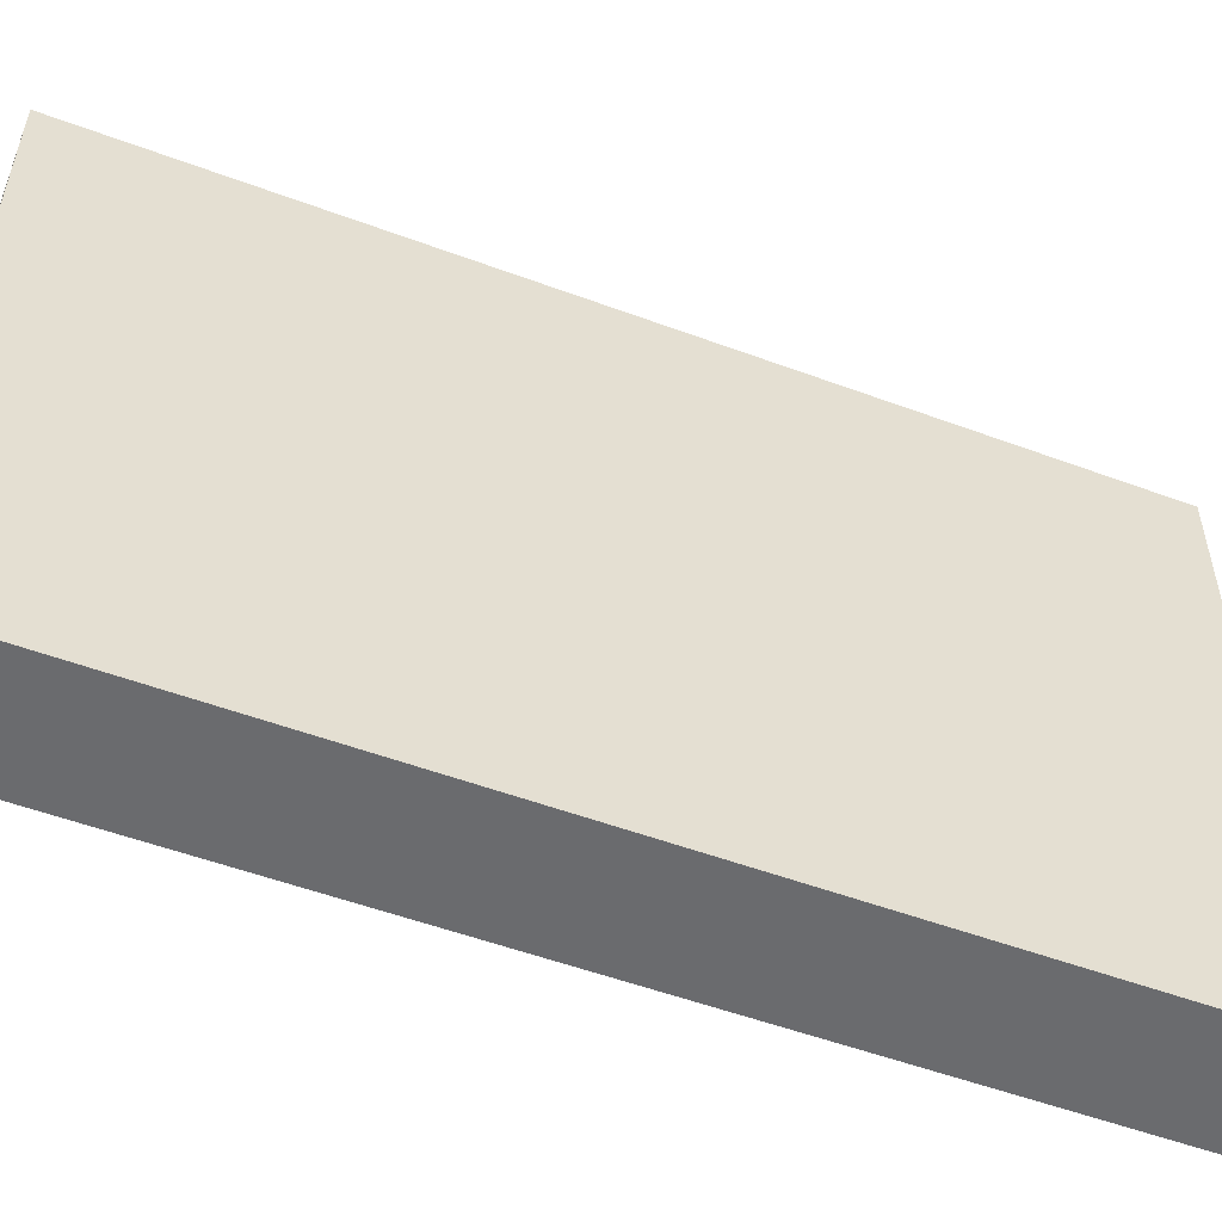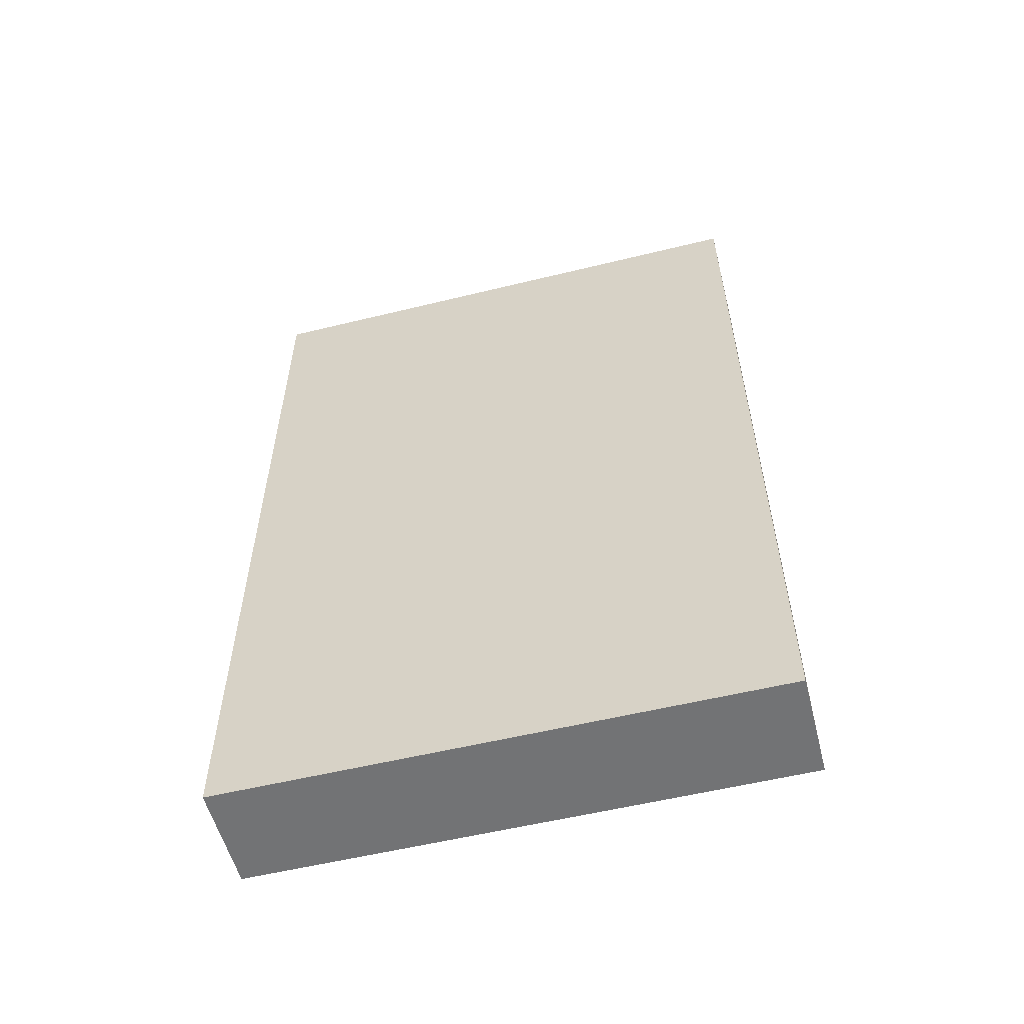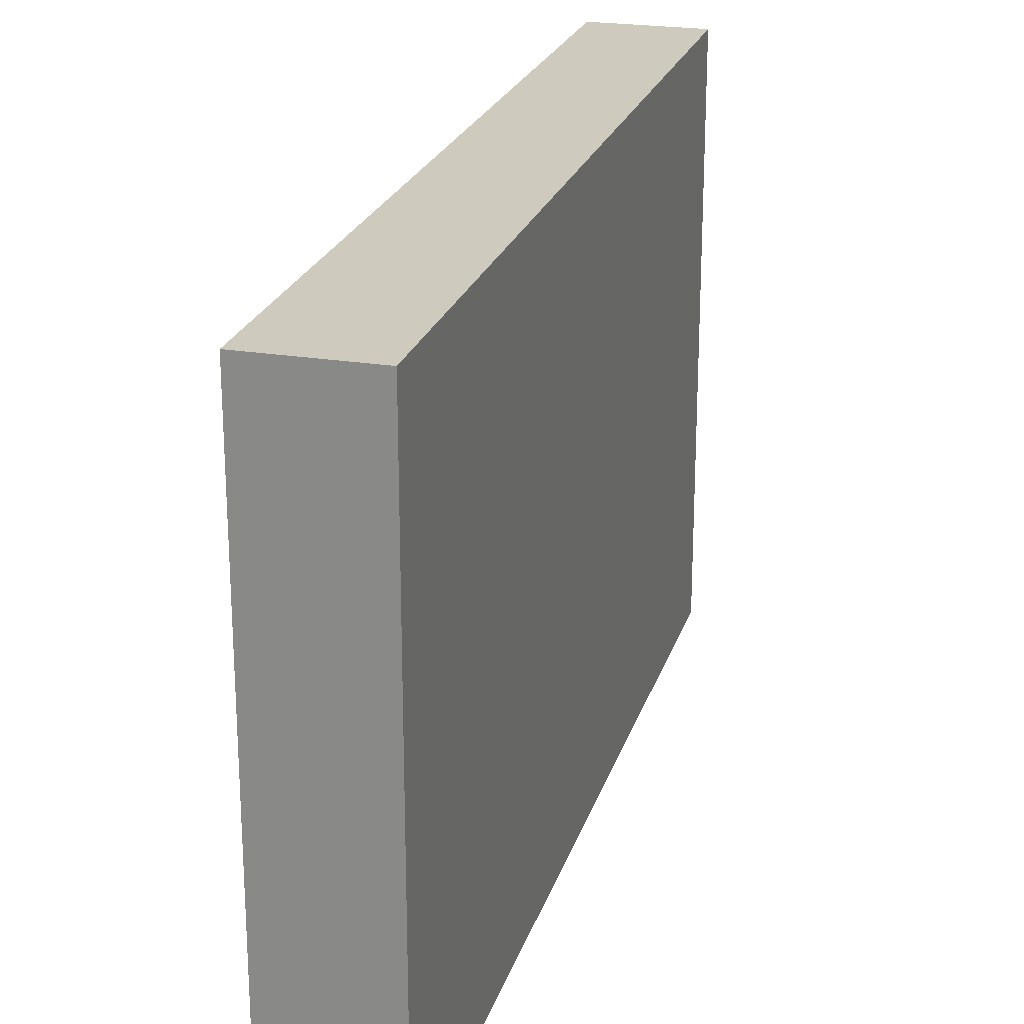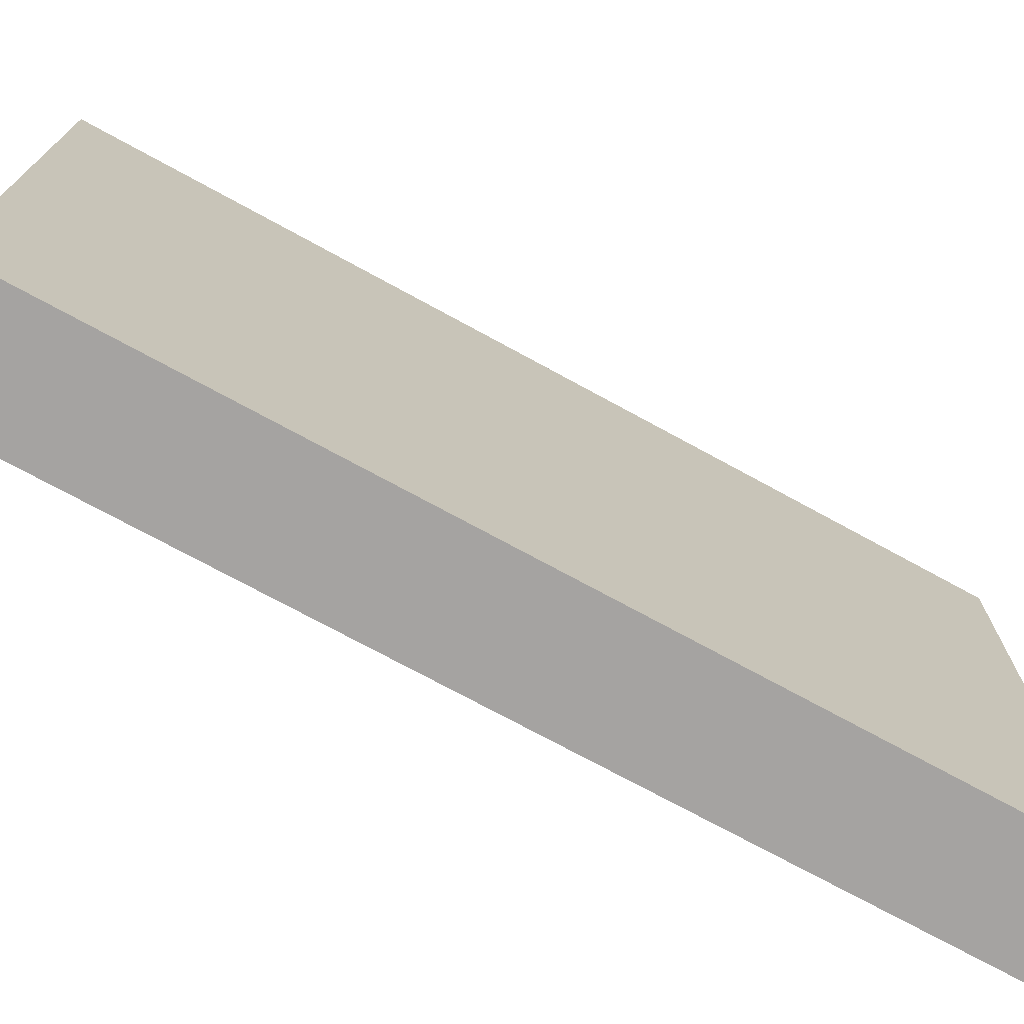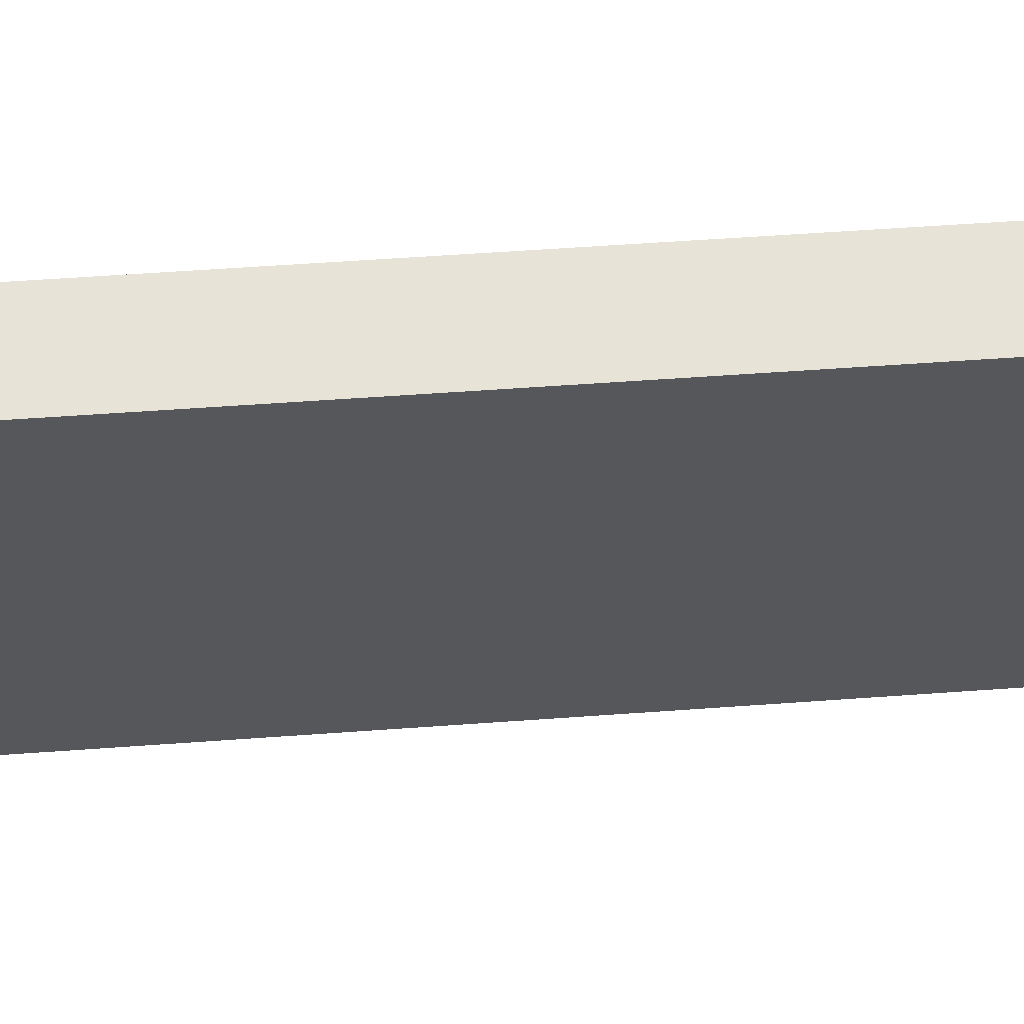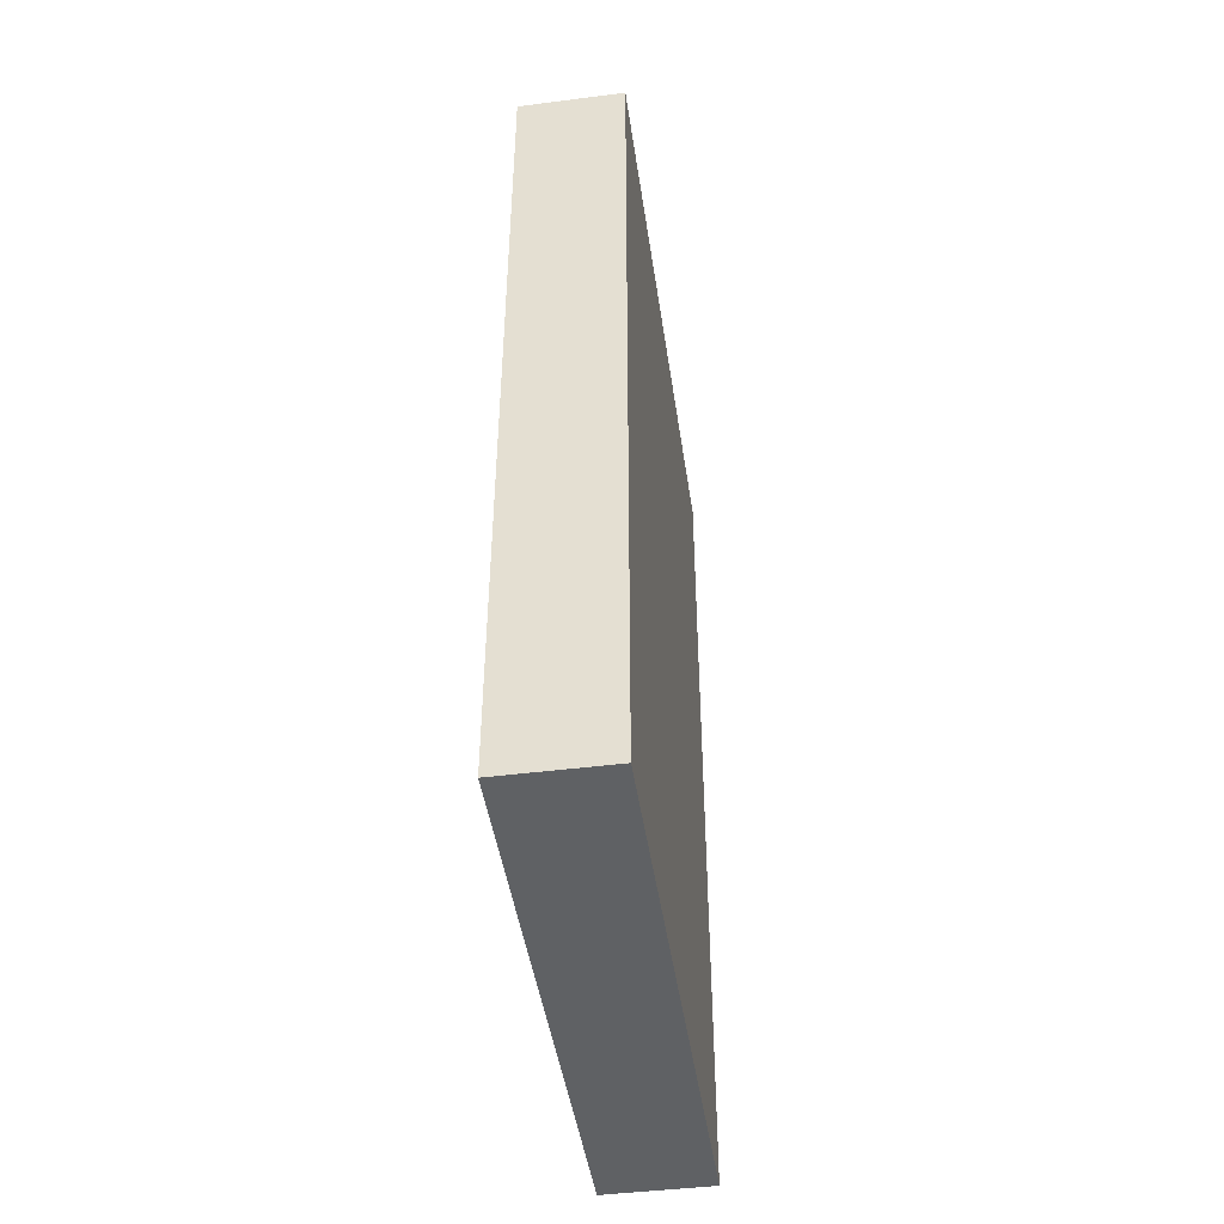
<metadata>
{"format":"obj","ext":"obj","renderer":"f3d","projection":"perspective","resolution":1024,"background":"white","views":[{"elev":-53.4,"azim":68.4,"up":"+Y"},{"elev":-55.8,"azim":-75.6,"up":"+Z"},{"elev":23.2,"azim":15.5,"up":"+Y"},{"elev":-73.1,"azim":-118.7,"up":"+Y"},{"elev":62.3,"azim":-94.1,"up":"+Y"},{"elev":-45.7,"azim":8.3,"up":"+Z"}]}
</metadata>
<code>
o locker
v 33.9 0.1 3
v 33.9 0.1 -1.9
v 33.9 3.2 3
v 33.9 3.2 -1.9
v 34.5 0.1 3
v 34.5 0.1 -1.9
v 34.5 3.2 3
v 34.5 3.2 -1.9
v 33.9 0.1 3
v 33.9 3.2 3
v 34.5 0.1 3
v 34.5 3.2 3
v 33.9 0.1 -1.9
v 33.9 3.2 -1.9
v 34.5 0.1 -1.9
v 34.5 3.2 -1.9
v 33.9 0.1 3
v 34.5 0.1 3
v 33.9 0.1 -1.9
v 34.5 0.1 -1.9
v 33.9 3.2 3
v 34.5 3.2 3
v 33.9 3.2 -1.9
v 34.5 3.2 -1.9
f 3 2 1
f 4 2 3
f 5 6 7
f 7 6 8
f 11 10 9
f 12 10 11
f 13 14 15
f 15 14 16
f 19 18 17
f 20 18 19
f 21 22 23
f 23 22 24

</code>
